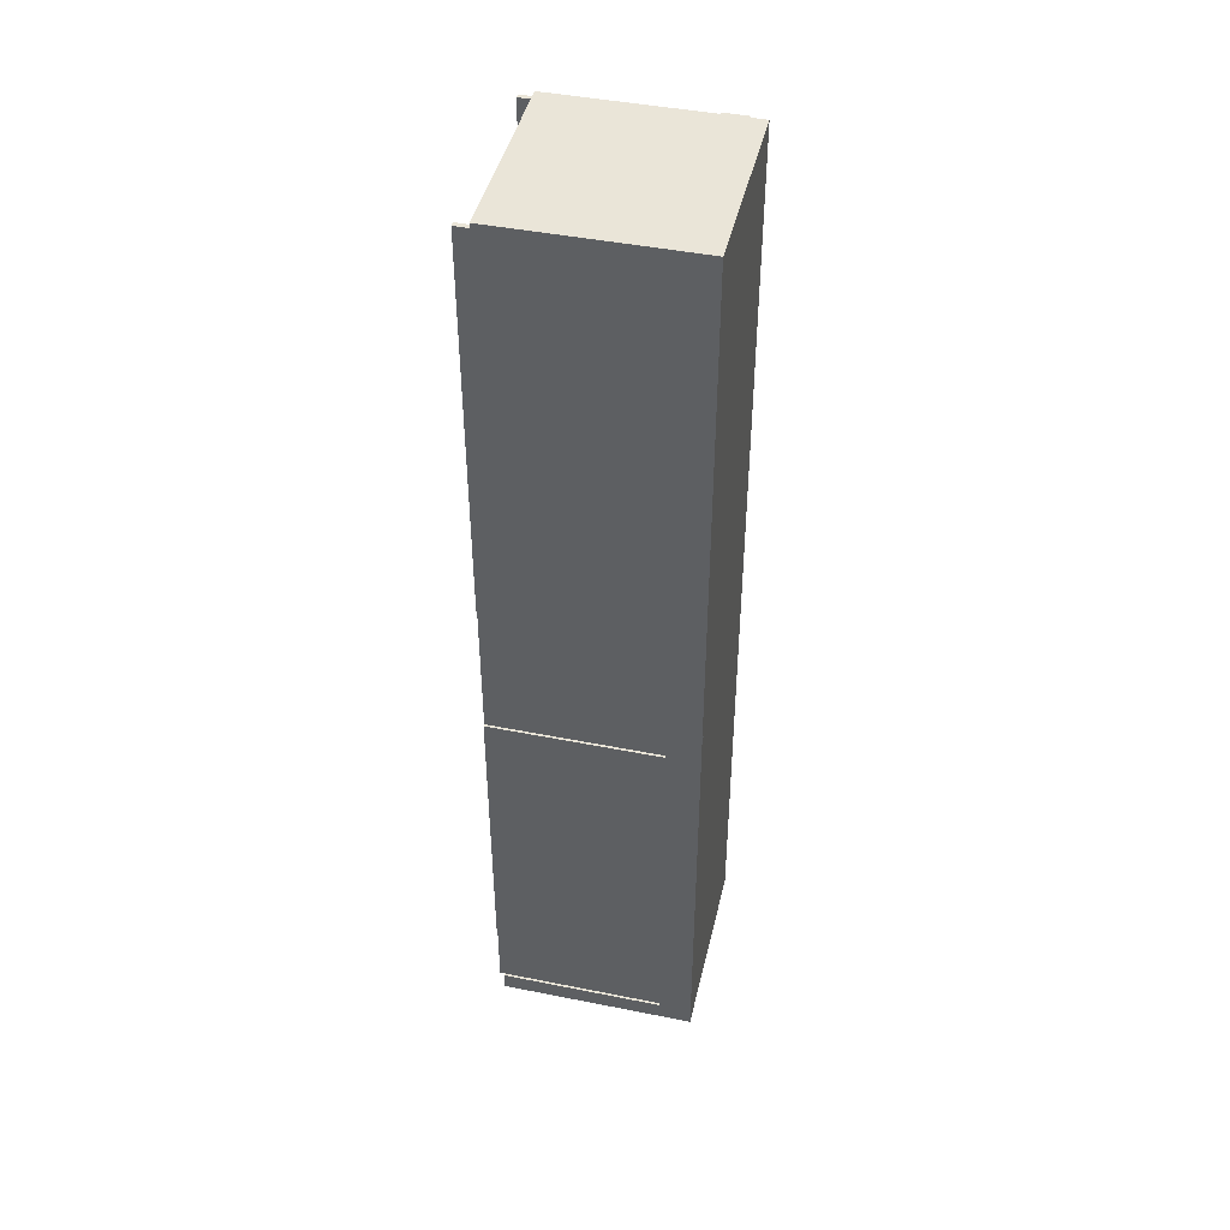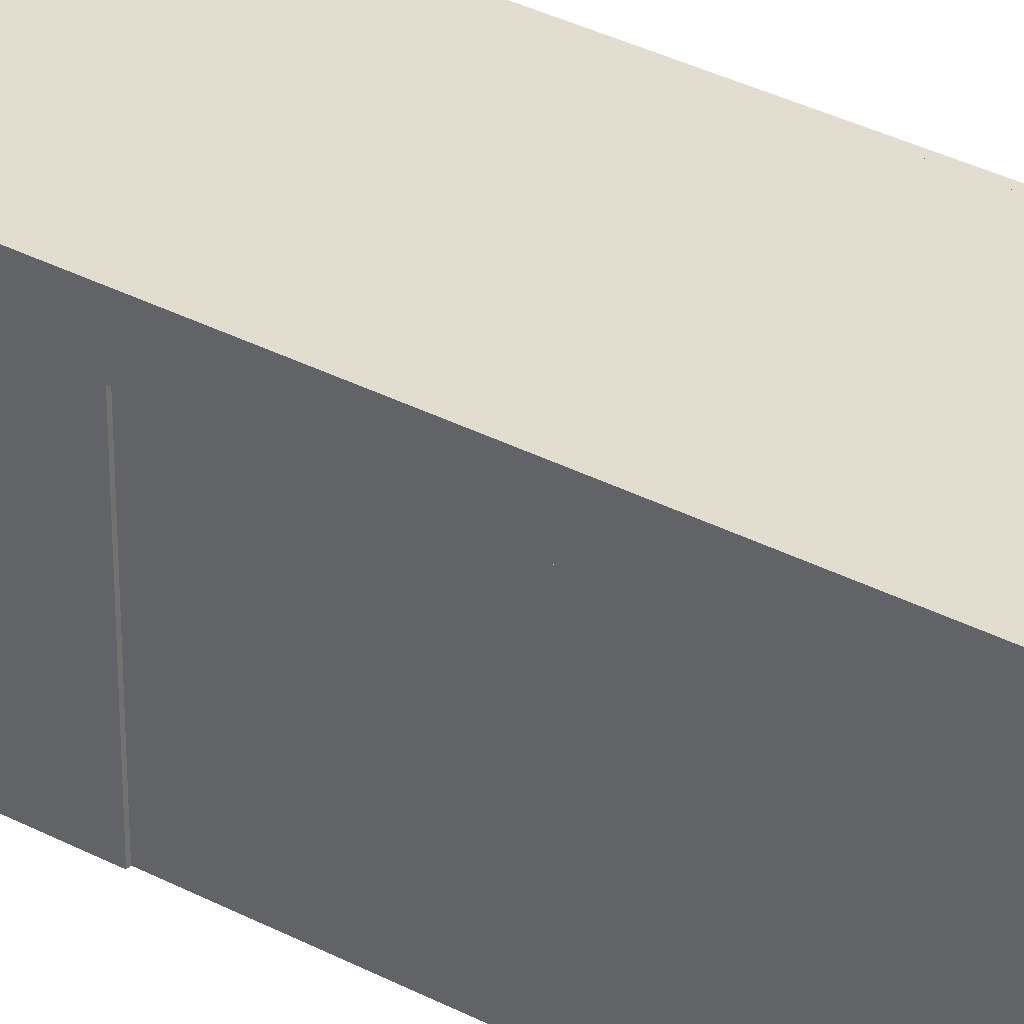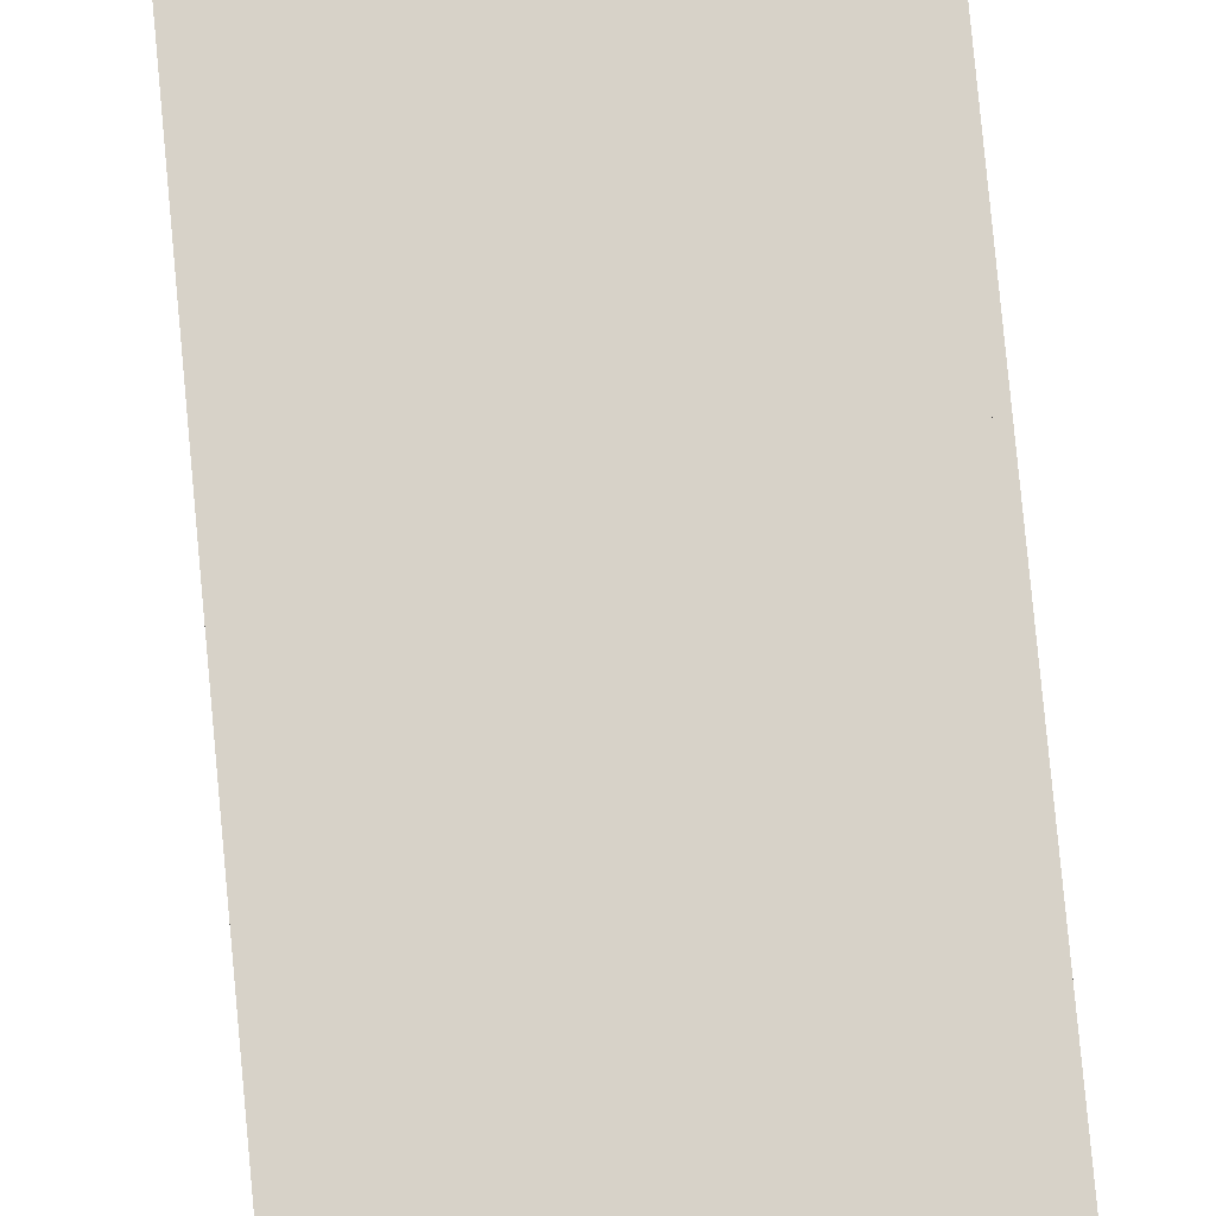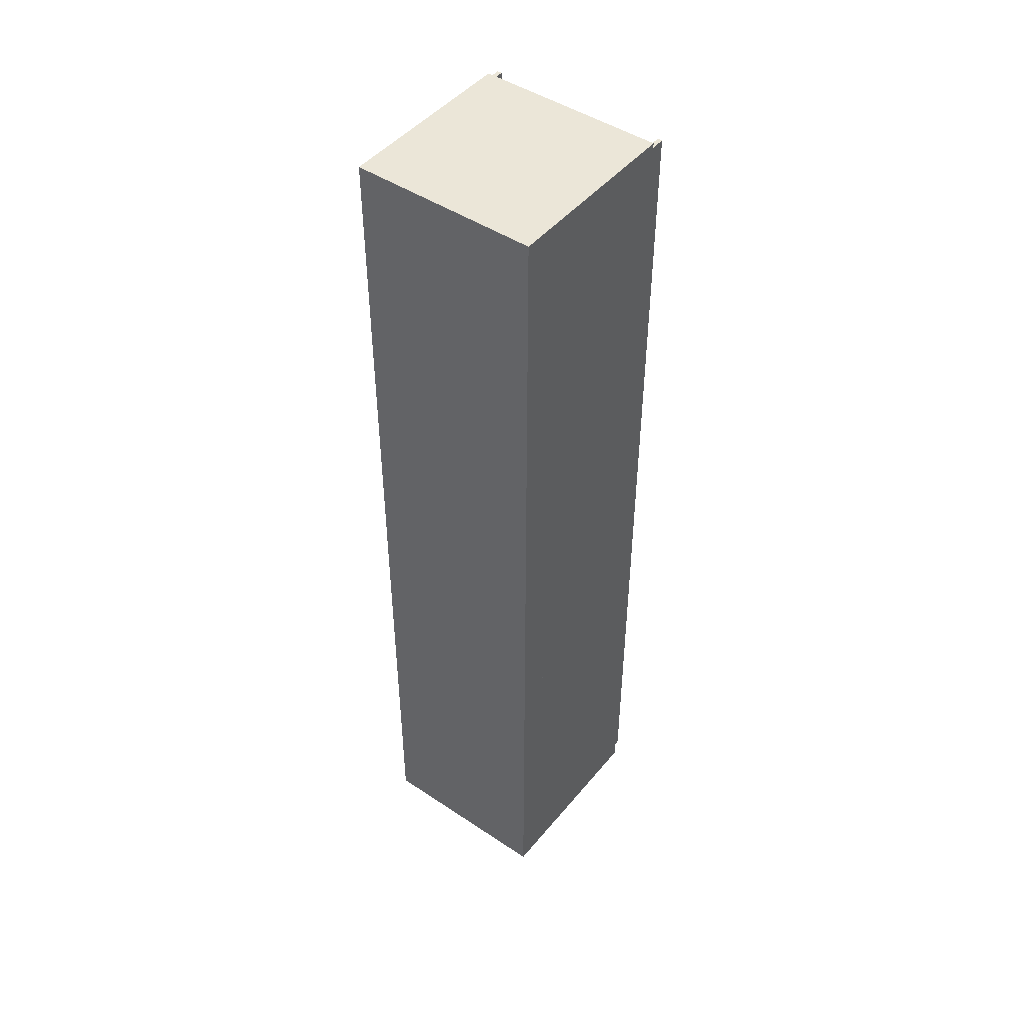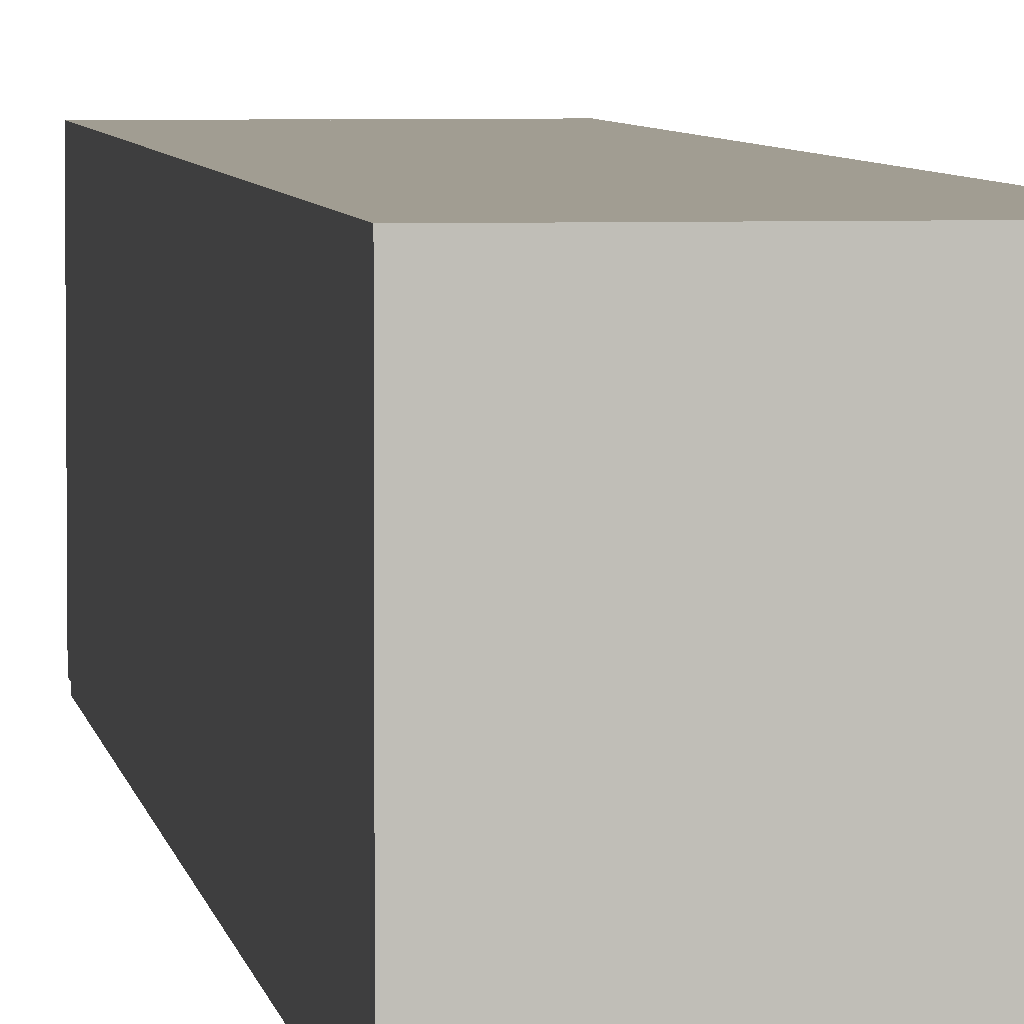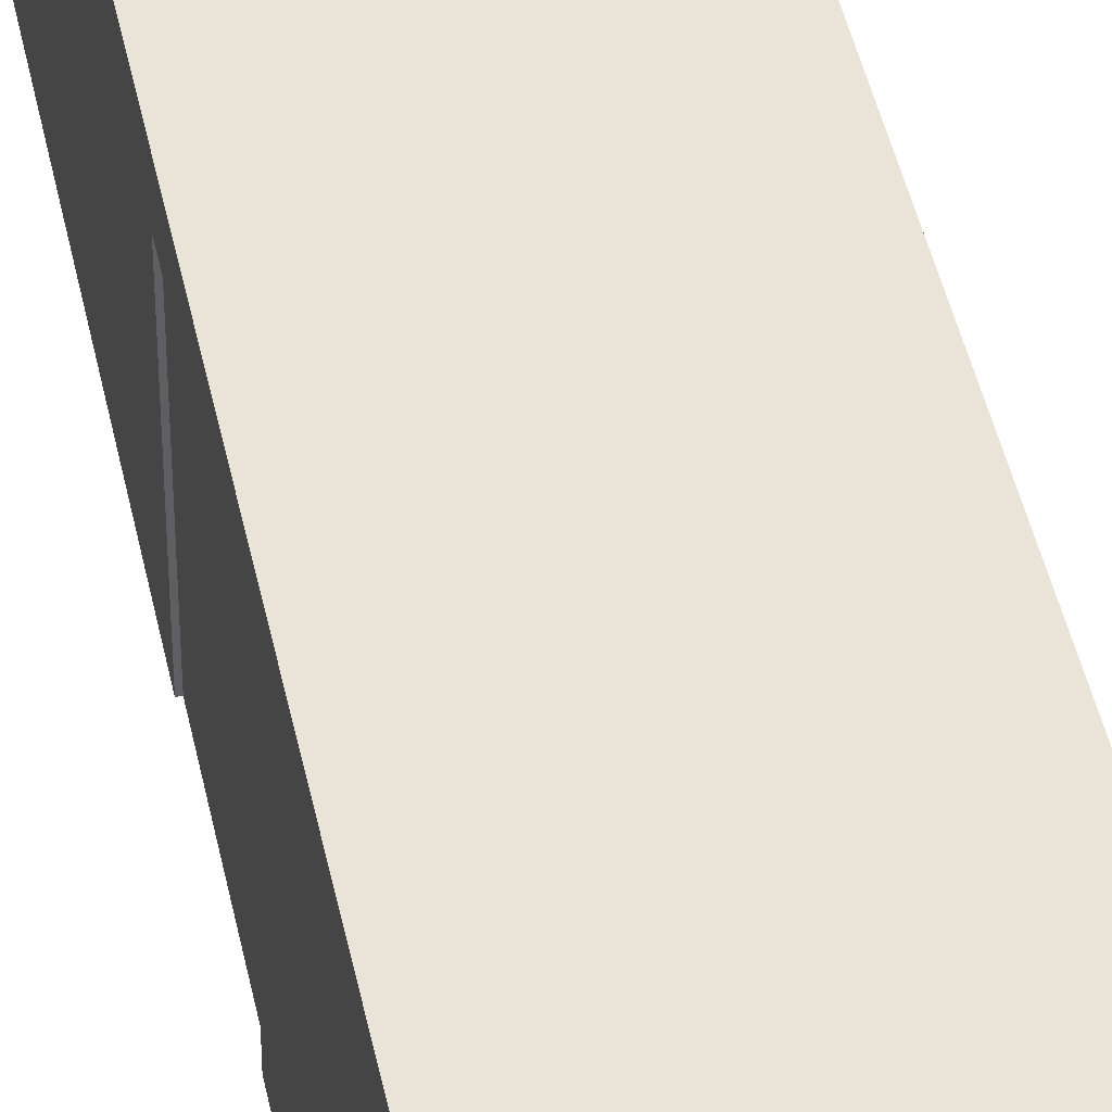
<metadata>
{"format":"obj","ext":"obj","renderer":"f3d","projection":"perspective","resolution":1024,"background":"white","views":[{"elev":44.5,"azim":103.1,"up":"+Z"},{"elev":34.9,"azim":124.9,"up":"+Y"},{"elev":77.4,"azim":174.7,"up":"+Y"},{"elev":46.6,"azim":-142.8,"up":"+Z"},{"elev":4.7,"azim":-7.8,"up":"+Y"},{"elev":42.9,"azim":168.7,"up":"+Y"}]}
</metadata>
<code>
o topBarOutLeft
v -1.188 1.563 -6
v -1.25 1.563 -6
v -1.25 2 -6
v -1.188 2 -6
v -1.25 1.562 6.25
v -1.188 1.562 6.25
v -1.188 2 6.25
v -1.25 2 6.25
f 1 2 3 4
f 5 6 7 8
f 4 3 8 7
f 6 5 2 1
f 6 1 4 7
f 2 5 8 3
o bottom
v 1.188 -0.4375 -6
v -1.188 -0.4375 -6
v -1.188 -0.375 -6
v 1.188 -0.375 -6
v -1.188 -0.4375 6.25
v 1.188 -0.4375 6.25
v 1.188 -0.375 6.25
v -1.188 -0.375 6.25
f 9 10 11 12
f 13 14 15 16
f 12 11 16 15
f 14 13 10 9
f 14 9 12 15
f 10 13 16 11
o back
v 1.25 -0.5 6.25
v -1.25 -0.5 6.25
v -1.25 2 6.25
v 1.25 2 6.25
v -1.25 -0.5 6.312
v 1.25 -0.5 6.312
v 1.25 2 6.312
v -1.25 2 6.312
f 17 18 19 20
f 21 22 23 24
f 20 19 24 23
f 22 21 18 17
f 22 17 20 23
f 18 21 24 19
o topBarOutRight
v 1.25 1.563 -6
v 1.188 1.563 -6
v 1.188 2 -6
v 1.25 2 -6
v 1.188 1.562 6.25
v 1.25 1.562 6.25
v 1.25 2 6.25
v 1.188 2 6.25
f 25 26 27 28
f 29 30 31 32
f 28 27 32 31
f 30 29 26 25
f 30 25 28 31
f 26 29 32 27
o DBackSticker
v 1.125 0.125 6.319
v 0.875 0.125 6.319
v 0.875 0.375 6.319
v 1.125 0.375 6.319
f 33 34 35 36
o leftDoor
v 1.219 -0.6875 -1
v 1.156 -0.6875 -1
v 1.156 1.562 -1
v 1.219 1.562 -1
v 1.156 -0.6875 -0
v 1.219 -0.6875 -0
v 1.219 1.562 0
v 1.156 1.562 0
f 37 38 39 40
f 41 42 43 44
f 40 39 44 43
f 42 41 38 37
f 42 37 40 43
f 38 41 44 39
o top
v 1.188 1.938 -6
v -1.188 1.938 -6
v -1.188 2 -6
v 1.188 2 -6
v -1.188 1.937 6.25
v 1.188 1.937 6.25
v 1.188 2 6.25
v -1.188 2 6.25
f 45 46 47 48
f 49 50 51 52
f 48 47 52 51
f 50 49 46 45
f 50 45 48 51
f 46 49 52 47
o door1
v 1.219 -0.6875 -6
v 1.156 -0.6875 -6
v 1.156 1.563 -6
v 1.219 1.563 -6
v 1.156 -0.6875 -5
v 1.219 -0.6875 -5
v 1.219 1.563 -5
v 1.156 1.563 -5
f 53 54 55 56
f 57 58 59 60
f 56 55 60 59
f 58 57 54 53
f 58 53 56 59
f 54 57 60 55
o DBack
v 1.188 1.5 6.369
v -1.188 1.5 6.369
v -1.188 1.812 6.369
v 1.188 1.812 6.369
f 61 62 63 64
o DFrontSticker
v 1.125 0.125 -6.256
v 0.875 0.125 -6.256
v 0.875 0.375 -6.256
v 1.125 0.375 -6.256
f 65 66 67 68
o DSide1
v 1.256 -0.05 -3.062
v 1.256 -0.05 -4.625
v 1.256 0.325 -4.625
v 1.256 0.325 -3.062
f 69 70 71 72
o front
v 1.25 -0.625 -6.25
v -1.25 -0.625 -6.25
v -1.25 2 -6.25
v 1.25 2 -6.25
v -1.25 -0.625 -6
v 1.25 -0.625 -6
v 1.25 2 -6
v -1.25 2 -6
f 73 74 75 76
f 77 78 79 80
f 76 75 80 79
f 78 77 74 73
f 78 73 76 79
f 74 77 80 75
o rightDoor
v 1.219 -0.6875 -0
v 1.156 -0.6875 -0
v 1.156 1.562 0
v 1.219 1.562 0
v 1.156 -0.6875 1
v 1.219 -0.6875 1
v 1.219 1.562 1
v 1.156 1.562 1
f 81 82 83 84
f 85 86 87 88
f 84 83 88 87
f 86 85 82 81
f 86 81 84 87
f 82 85 88 83
o rightWall1
v 1.25 -0.6875 -5
v 1.188 -0.6875 -5
v 1.188 1.563 -5
v 1.25 1.563 -5
v 1.188 -0.6875 -0.9375
v 1.25 -0.6875 -0.9375
v 1.25 1.562 -0.9375
v 1.188 1.562 -0.9375
f 89 90 91 92
f 93 94 95 96
f 92 91 96 95
f 94 93 90 89
f 94 89 92 95
f 90 93 96 91
o rightWall2
v 1.25 -0.6875 1
v 1.188 -0.6875 1
v 1.188 1.562 1
v 1.25 1.562 1
v 1.188 -0.6875 6.25
v 1.25 -0.6875 6.25
v 1.25 1.562 6.25
v 1.188 1.562 6.25
f 97 98 99 100
f 101 102 103 104
f 100 99 104 103
f 102 101 98 97
f 102 97 100 103
f 98 101 104 99
o DFront
v 1.188 1.5 -6.256
v -1.188 1.5 -6.256
v -1.188 1.813 -6.256
v 1.188 1.813 -6.256
f 105 106 107 108
o leftWall
v -1.188 -0.6875 -6
v -1.25 -0.6875 -6
v -1.25 1.563 -6
v -1.188 1.563 -6
v -1.25 -0.6875 6.25
v -1.188 -0.6875 6.25
v -1.188 1.562 6.25
v -1.25 1.562 6.25
f 109 110 111 112
f 113 114 115 116
f 112 111 116 115
f 114 113 110 109
f 114 109 112 115
f 110 113 116 111

</code>
